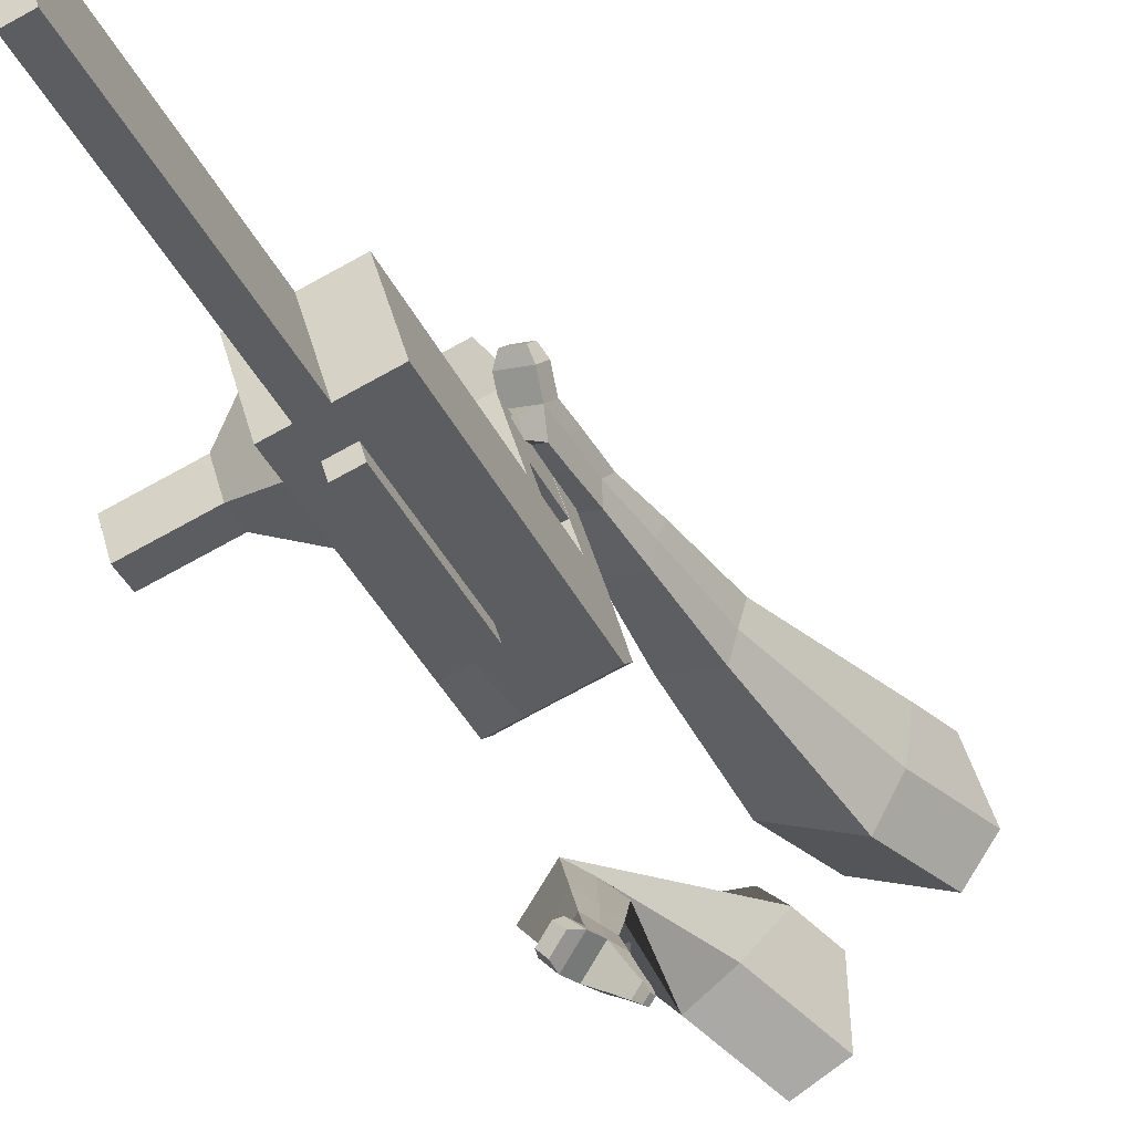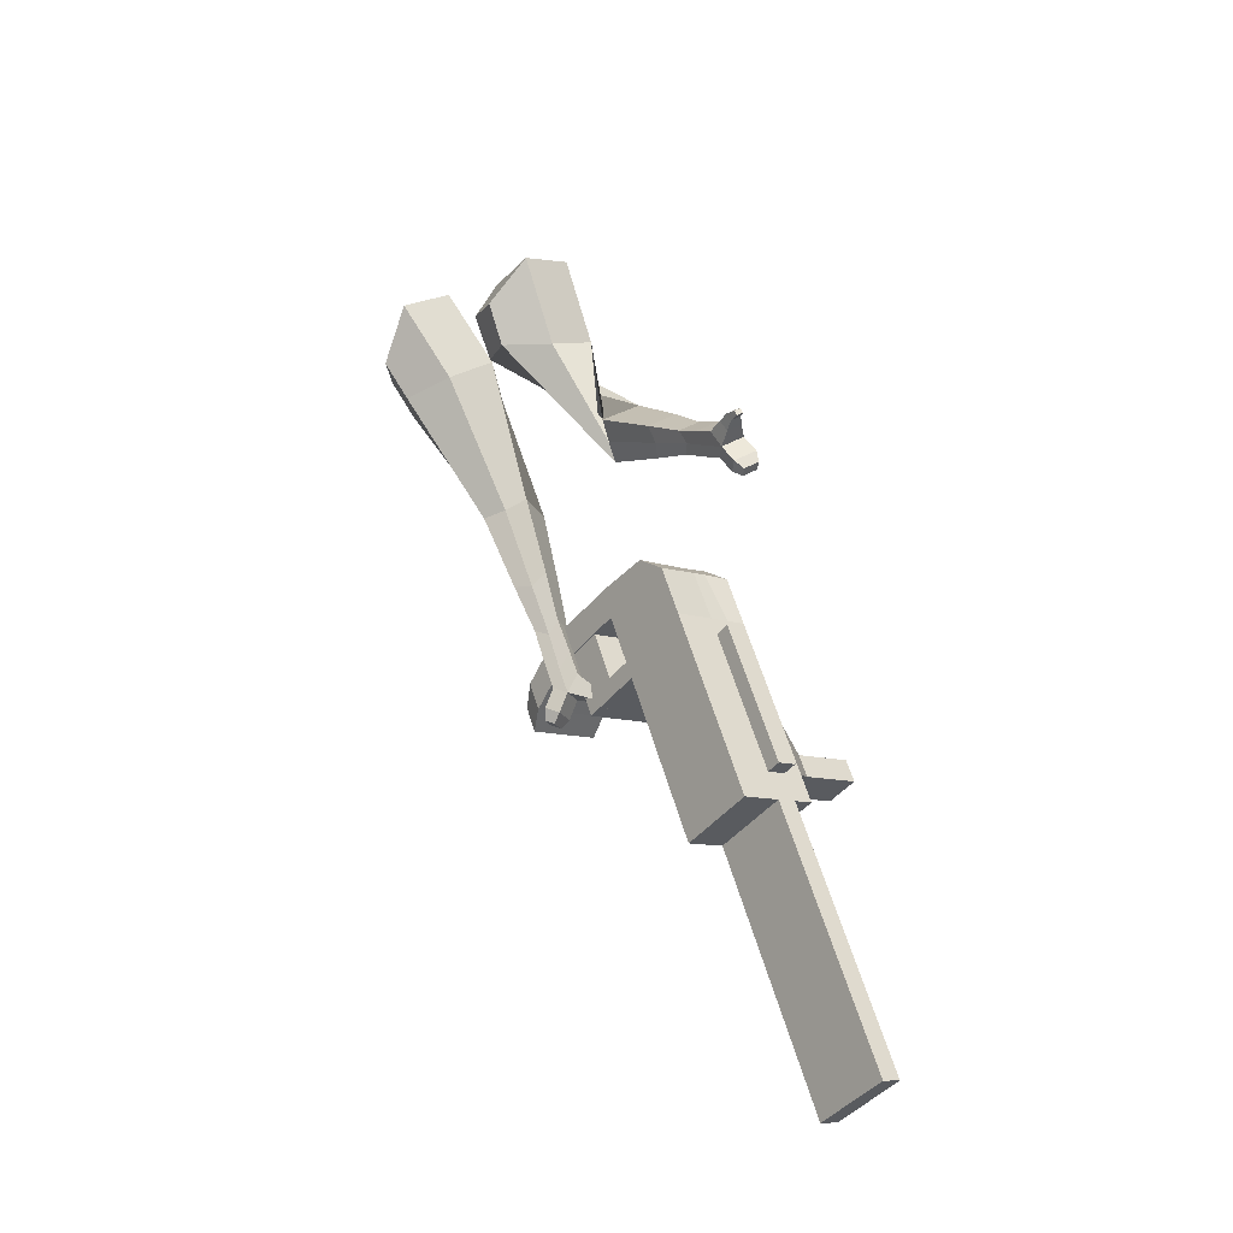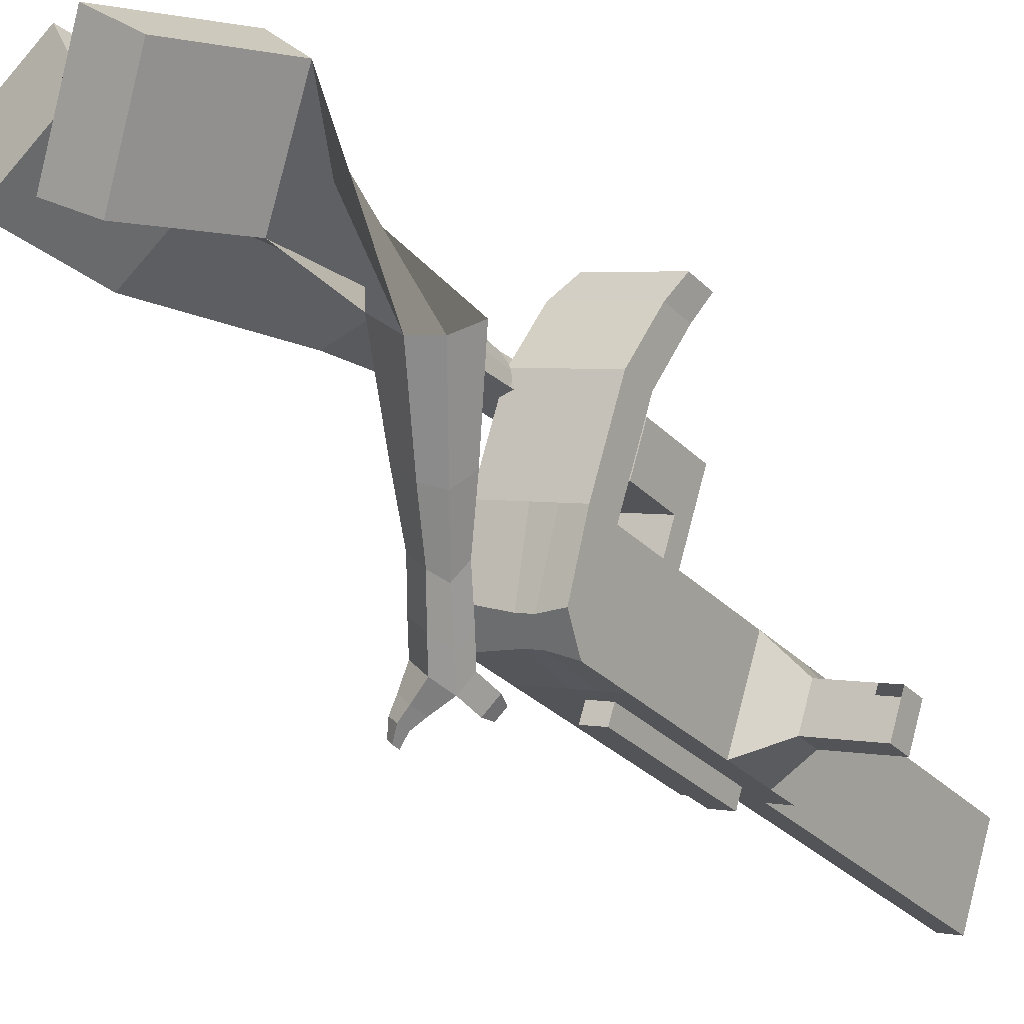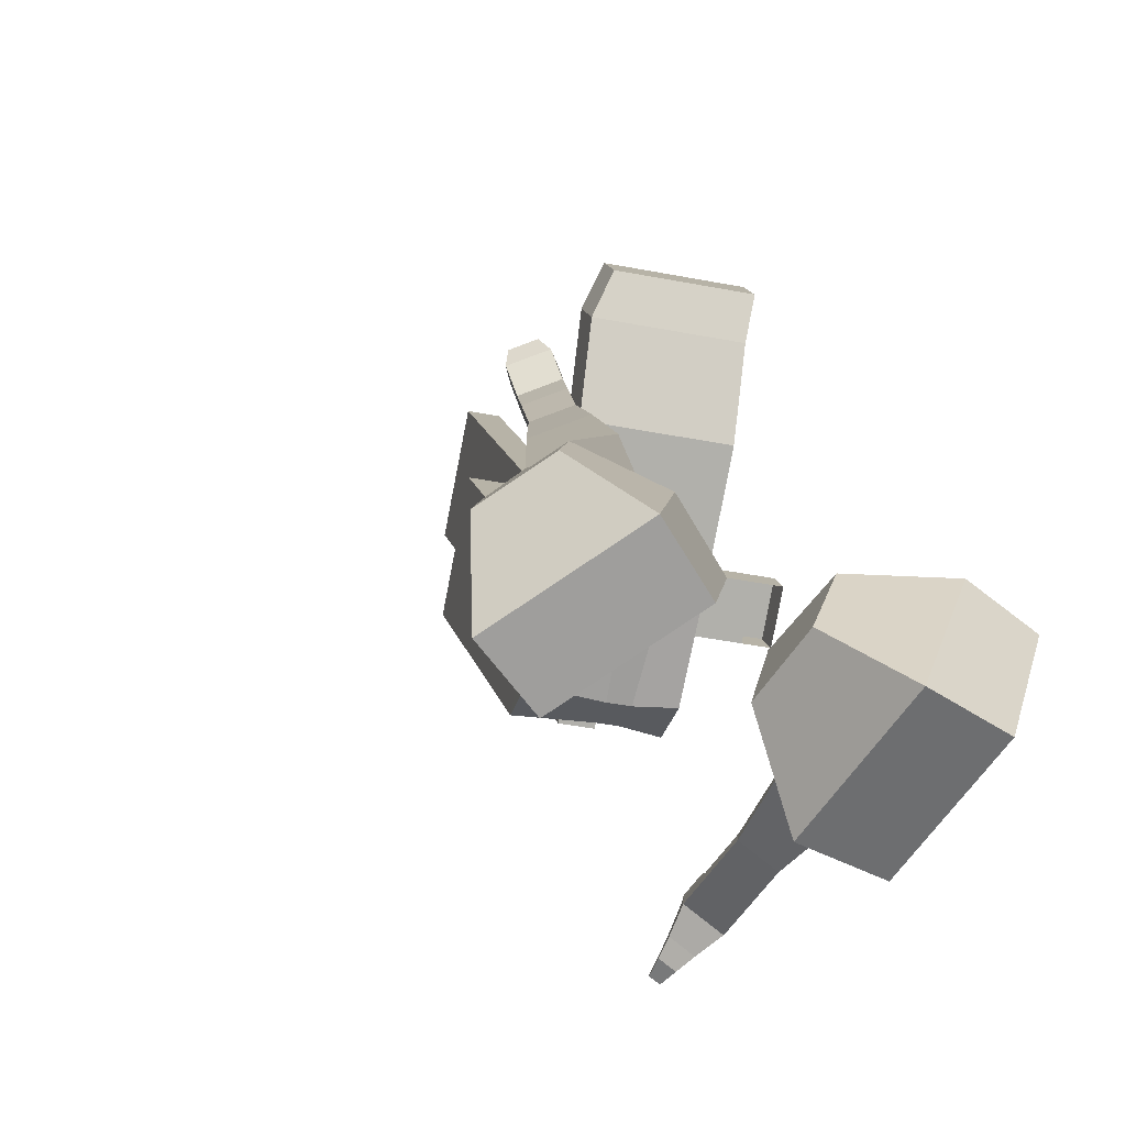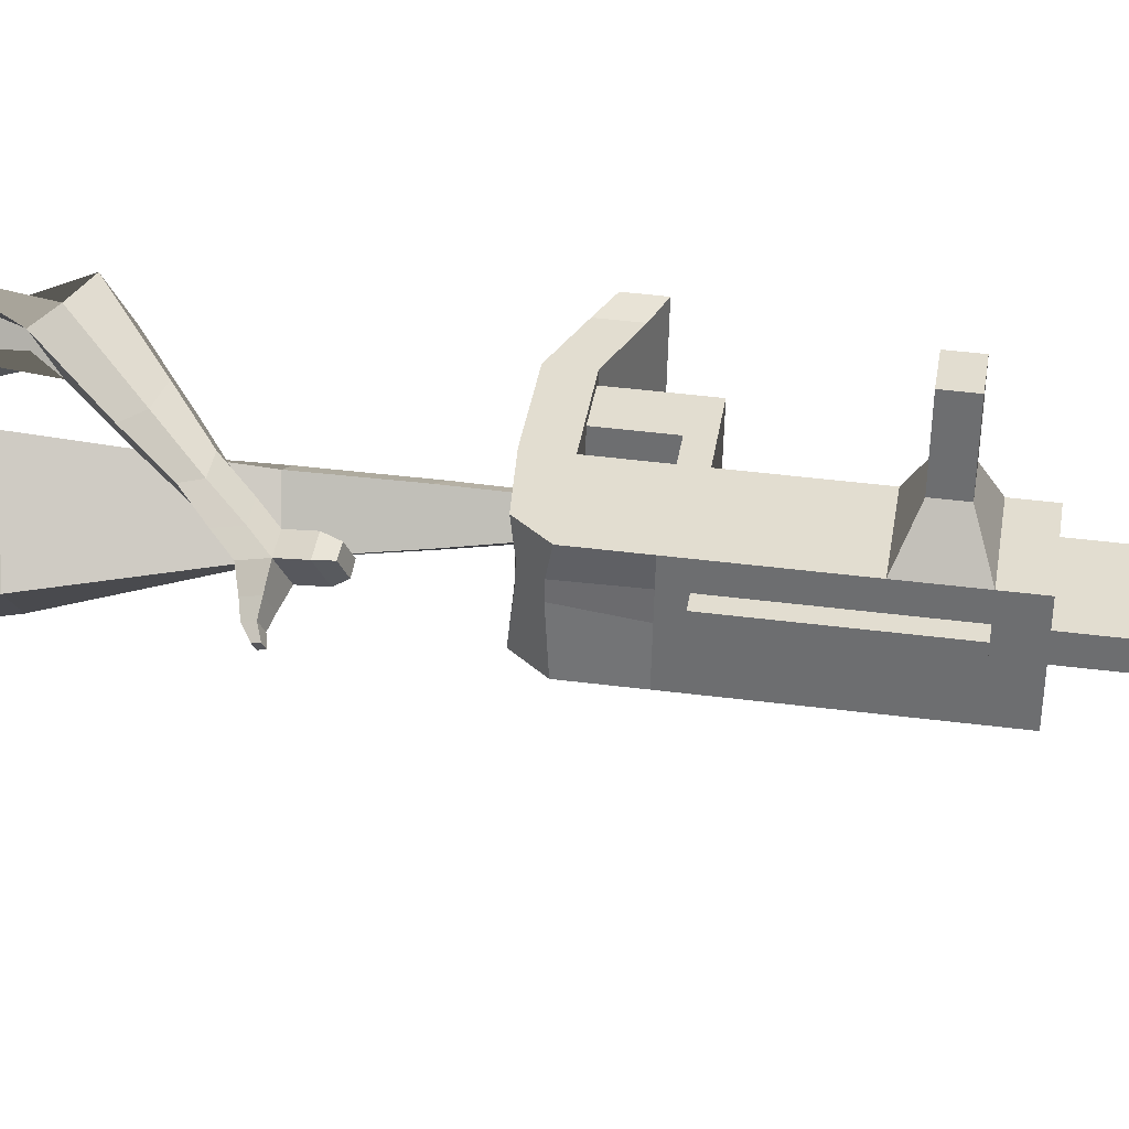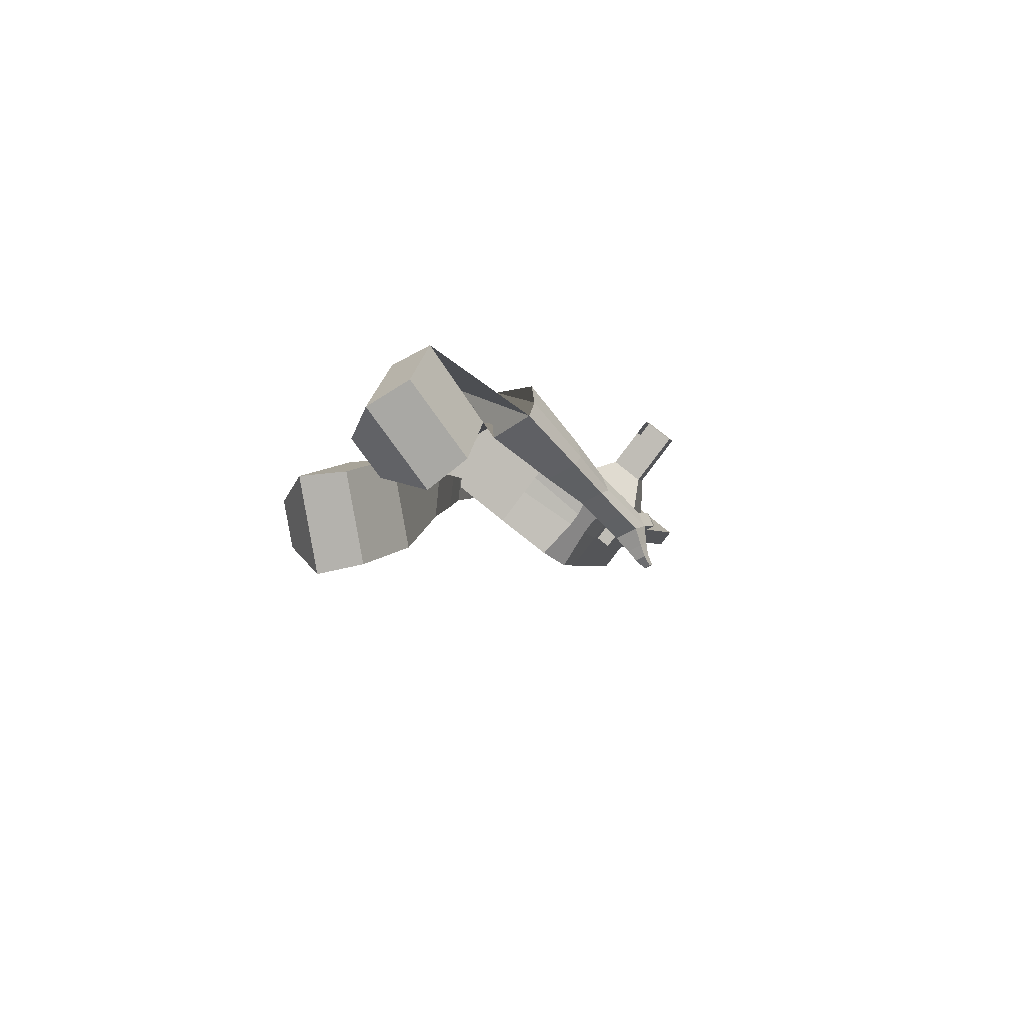
<metadata>
{"format":"obj","ext":"obj","renderer":"f3d","projection":"perspective","resolution":1024,"background":"white","views":[{"elev":-48.2,"azim":-171.8,"up":"+Y"},{"elev":-38.6,"azim":-49.4,"up":"+Z"},{"elev":-17.8,"azim":16.4,"up":"+Y"},{"elev":19.7,"azim":-26.3,"up":"+Y"},{"elev":-67.4,"azim":70.5,"up":"+Y"},{"elev":76.7,"azim":-64.0,"up":"+Z"}]}
</metadata>
<code>
o Cube.046_Cube.010
v 111 115.5 -1225
v 57.47 -97.81 -1211
v 172.4 85.71 -1435
v 118.9 -127.6 -1420
v -93.82 162.3 -1292
v -147.3 -51.02 -1277
v -32.39 132.5 -1502
v -85.9 -80.81 -1487
v 26.4 156.5 -936.8
v -27.11 -56.8 -922.2
v -231.9 -10 -988.9
v -178.4 203.3 -1004
v -11.88 175.1 -806.3
v -65.39 -38.23 -791.6
v -270.2 8.563 -858.3
v -216.7 221.9 -872.9
v -34.49 186 -729.1
v -69.48 29.01 -731.3
v -274.3 75.81 -798
v -239.3 232.8 -795.8
v 41.46 387.7 -820.9
v -163.3 434.5 -887.5
v 18.85 398.7 -743.7
v -185.9 445.5 -810.4
v 39.59 150.1 -981.9
v -13.92 -63.2 -967.2
v -165.2 196.9 -1049
v -218.7 -16.4 -1034
v 44.06 226.9 -941.7
v -160.7 273.7 -1008
v 57.26 220.5 -986.7
v -147.5 267.3 -1053
v 69.69 329.1 -948.7
v -135.1 375.9 -1015
v 82.88 322.7 -993.7
v -121.9 369.5 -1060
v 6.65 245.1 -814
v -198.1 291.9 -880.7
v 32.28 347.2 -821.1
v -172.5 394 -887.7
v 88.95 513.2 -878.6
v -115.8 560 -945.3
v 66.34 524.2 -801.5
v -138.5 571 -868.2
v 150.7 96.23 -1361
v 97.21 -117.1 -1346
v -54.08 143 -1428
v -107.6 -70.29 -1413
v 70.01 109.1 -1468
v 16.5 -104.2 -1454
v 8.576 138.9 -1259
v -44.93 -74.41 -1244
v -76 179.9 -970.2
v -129.5 -33.4 -955.5
v -114.3 198.5 -839.6
v -160.1 -5.791 -812.4
v -136.9 209.4 -762.5
v -162.9 39.55 -771.8
v -60.93 411.1 -854.2
v -83.55 422.1 -777.1
v -116.3 -39.8 -1001
v -62.81 173.5 -1015
v -58.34 250.3 -975
v -45.14 243.9 -1020
v -32.71 352.5 -982
v -19.51 346.1 -1027
v -95.75 268.5 -847.4
v -70.12 370.6 -854.4
v -13.45 536.6 -912
v -36.06 547.6 -834.8
v -5.189 -93.69 -1380
v 48.32 119.6 -1394
v 121.2 97.41 -1452
v 6.267 -86.11 -1227
v -78.31 -45.1 -938.9
v -125.6 -13.68 -801.2
v -128.4 31.66 -760.5
v -11.61 161.8 -998.5
v 6.057 232.2 -1003
v 31.68 334.4 -1010
v 99.52 107.9 -1378
v 67.7 -115.9 -1437
v 59.78 127.2 -1242
v -24.8 168.2 -953.5
v -63.08 186.8 -822.9
v -85.69 197.7 -745.8
v -9.735 399.4 -837.5
v -32.35 410.4 -760.4
v -65.11 -51.5 -983.9
v -7.138 238.6 -958.3
v 18.49 340.8 -965.4
v -44.55 256.8 -830.7
v -18.92 358.9 -837.7
v 37.75 524.9 -895.3
v 15.14 535.9 -818.2
v 46.01 -105.4 -1363
v -75.13 -91.44 -981.1
v -126.3 -79.74 -997.8
v 35.99 -145.3 -1360
v -15.21 -133.6 -1377
v -54.95 -114.4 -1241
v -3.752 -126.1 -1225
v 211 22.38 -1291
v 193.5 30.9 -1231
v 169.8 -63.42 -1225
v 187.4 -71.94 -1284
v 255.3 12.27 -1277
v 237.7 20.79 -1217
v 214.1 -73.53 -1210
v 231.6 -82.06 -1270
v 323 -3.209 -1254
v 305.5 5.314 -1195
v 281.8 -89.01 -1188
v 299.4 -97.53 -1248
v 366.6 -13.17 -1240
v 349 -4.644 -1180
v 325.4 -98.97 -1174
v 342.9 -107.5 -1234
v 269.5 -213.8 -2125
v 218.3 -202.1 -2142
v 271.8 11.24 -2157
v 323 -0.4601 -2140
v 24.65 593.4 -935.4
v -69.71 614.9 -966.1
v 3.812 603.5 -864.3
v -90.54 625 -895
v 98.17 581.9 -833.6
v 119 571.8 -904.7
v 71.83 582.6 -920
v 50.99 592.7 -849
f 45 46 4 3
f 49 50 8 7
f 47 48 6 5
f 26 25 9 10
f 72 47 5 51
f 96 46 2 74
f 10 9 13 14
f 84 9 29 90
f 89 26 10 75
f 27 28 11 12
f 76 14 18 77
f 75 10 14 76
f 12 11 15 16
f 53 12 16 55
f 86 77 18 17
f 16 15 19 20
f 16 20 24 22
f 14 13 17 18
f 59 22 42 69
f 86 17 23 88
f 17 13 21 23
f 55 16 22 59
f 5 6 28 27
f 74 2 26 89
f 51 5 27 62
f 2 1 25 26
f 32 30 34 36
f 62 27 32 64
f 27 12 30 32
f 9 25 31 29
f 66 36 34 65
f 90 29 37 92
f 64 32 36 66
f 29 31 35 33
f 92 37 39 93
f 29 33 39 37
f 34 30 38 40
f 65 34 40 68
f 69 42 124 123
f 23 21 41 43
f 88 23 43 95
f 22 24 44 42
f 82 4 46 96
f 49 7 47 72
f 7 8 48 47
f 46 45 103 106
f 73 49 72 81
f 8 50 71 48
f 24 60 70 44
f 42 44 126 124
f 91 65 68 93
f 38 67 68 40
f 79 64 66 80
f 30 63 67 38
f 80 66 65 91
f 78 62 64 79
f 83 51 62 78
f 6 52 61 28
f 85 55 59 87
f 20 57 60 24
f 87 59 69 94
f 20 19 58 57
f 84 53 55 85
f 11 54 56 15
f 15 56 58 19
f 28 61 54 11
f 12 53 63 30
f 48 71 52 6
f 81 72 51 83
f 50 49 121 120
f 3 4 82 73
f 45 81 83 1
f 9 84 85 13
f 21 87 94 41
f 13 85 87 21
f 1 83 78 25
f 25 78 79 31
f 35 80 91 33
f 31 79 80 35
f 33 91 93 39
f 70 95 130 125
f 3 73 81 45
f 50 82 96 71
f 60 88 95 70
f 67 92 93 68
f 63 90 92 67
f 52 71 100 101
f 57 86 88 60
f 57 58 77 86
f 54 75 76 56
f 56 76 77 58
f 61 89 75 54
f 53 84 90 63
f 89 61 98 97
f 101 102 97 98
f 100 99 102 101
f 61 52 101 98
f 74 89 97 102
f 71 96 99 100
f 96 74 102 99
f 106 103 107 110
f 1 2 105 104
f 2 46 106 105
f 45 1 104 103
f 109 110 114 113
f 104 105 109 108
f 105 106 110 109
f 103 104 108 107
f 113 114 118 117
f 107 108 112 111
f 110 107 111 114
f 108 109 113 112
f 116 117 118 115
f 111 112 116 115
f 114 111 115 118
f 122 119 120 121
f 82 50 120 119
f 73 82 119 122
f 49 73 122 121
f 123 124 126 125
f 129 123 125 130
f 128 129 130 127
f 95 43 127 130
f 94 69 123 129
f 43 41 128 127
f 44 70 125 126
f 41 94 129 128
o Cube.048_Cube.024
v -493 546.8 150.7
v -677.5 411 73.74
v -369.2 492 -49.44
v -553.4 355.6 -126.6
v -602.9 692.6 -28.19
v -697.4 623 -67.66
v -539.4 664.5 -130.8
v -633.5 594.9 -169.7
v -377.2 379.1 -487.4
v -263.7 420.2 -449.3
v -298.7 539.3 -473.8
v -412.1 498.2 -511.9
v -292.2 380.9 -686.6
v -208.7 411.1 -658.5
v -234.4 498.7 -676.5
v -317.9 468.5 -704.6
v -237.7 384.6 -811
v -176.7 406.7 -790.5
v -195.5 470.7 -803.7
v -256.5 448.6 -824.2
v -420.4 596.4 -87.51
v -615.4 452.4 -168
v -551.9 654.6 124.9
v -747.8 510.5 43.22
v -275.8 480.5 -465.6
v -396.2 436.9 -506.1
v -212.5 454.1 -684.3
v -301.1 422 -714.1
v -174.8 436.9 -821.8
v -239.5 413.5 -843.6
v -204.1 372.7 -898.1
v -143.1 394.8 -877.6
v -139.4 429.6 -919.2
v -204.1 406.2 -941
v -221.3 440.6 -920
v -160.4 462.7 -899.5
v -180.3 365.5 -961
v -119.4 387.6 -940.5
v -115.6 422.4 -982.1
v -180.4 398.9 -1004
v -197.6 433.4 -982.9
v -136.6 455.5 -962.4
v -148.2 342 -991.1
v -108.9 356.2 -977.9
v -106.5 378.6 -1005
v -148.2 363.5 -1019
v -175.8 429.5 -1050
v -193 463.9 -1029
v -132.1 486 -1009
v -111.1 452.9 -1029
v -127.2 324.8 -1011
v -100.7 334.4 -1002
v -99.09 349.5 -1021
v -127.2 339.3 -1030
v -108.8 317.1 -1040
v -92.22 323.1 -1034
v -91.21 332.6 -1045
v -108.8 326.2 -1051
v -165.7 455.5 -1068
v -177.2 478.4 -1054
v -136.6 493.1 -1041
v -122.7 471.1 -1054
v -280.9 454.7 452.7
v -372.6 257.2 347.9
v -129.4 485.4 263.1
v -226.1 289.7 158.5
v -436.4 550 273.6
v -483.4 448.7 219.9
v -350.3 567.7 175.5
v -408.3 465.4 122.8
v -182.7 283.2 -117.2
v -103.9 216.2 -46.99
v -7.582 254.8 -115.9
v -83.48 320.9 -186.2
v -190 113.2 -251.2
v -133.7 60.55 -199.1
v -60.76 88.26 -249.8
v -117.1 140.9 -302
v -191.7 6.32 -335
v -150.6 -32.19 -297
v -97.3 -11.94 -334.1
v -138.4 26.57 -372.1
v -208.8 555 226.1
v -324.5 348.9 116
v -382.7 524 428.3
v -480.1 314.4 317
v -54.93 223.8 -82.14
v -136.2 299.9 -157.4
v -98.17 58.28 -234.6
v -157.9 114.2 -289.9
v -126.5 -44.13 -331.3
v -170.2 -3.247 -371.7
v -207.9 -67.03 -391.8
v -166.7 -105.5 -353.7
v -139.6 -123.3 -397.3
v -183.2 -82.43 -437.7
v -152 -51.72 -436.7
v -110.8 -90.22 -398.6
v -218.4 -119.4 -433.3
v -177.3 -157.9 -395.2
v -150.1 -175.6 -438.8
v -193.8 -134.8 -479.2
v -162.5 -104 -478.2
v -121.4 -142.5 -440.1
v -236.7 -165.5 -438.5
v -210.2 -190.3 -414
v -192.8 -201.7 -442.1
v -220.9 -175.4 -468.1
v -171.2 -156.3 -525.4
v -139.9 -125.6 -524.4
v -98.77 -164.1 -486.3
v -127.5 -197.2 -485
v -250.5 -196.3 -442
v -232.7 -213 -425.5
v -220.9 -220.7 -444.4
v -239.8 -202.9 -461.9
v -257.3 -227.1 -456
v -246.1 -237.5 -445.7
v -238.7 -242.3 -457.5
v -250.6 -231.2 -468.4
v -146.7 -169.4 -543.5
v -125.9 -149 -542.9
v -98.52 -174.6 -517.6
v -117.6 -196.6 -516.7
f 131 132 134 133
f 138 137 141 142
f 137 138 136 135
f 153 154 132 131
f 151 137 135 153
f 152 134 132 154
f 142 141 145 146
f 151 133 140 155
f 152 138 142 156
f 133 134 139 140
f 158 146 150 160
f 155 140 144 157
f 156 142 146 158
f 140 139 143 144
f 149 159 163 166
f 144 143 147 148
f 146 145 149 150
f 157 144 148 159
f 145 157 159 149
f 148 147 161 162
f 139 156 158 143
f 141 155 157 145
f 143 158 160 147
f 134 152 156 139
f 137 151 155 141
f 138 152 154 136
f 133 151 153 131
f 135 136 154 153
f 165 166 172 171
f 161 164 170 167
f 150 149 166 165
f 159 148 162 163
f 147 160 164 161
f 160 150 165 164
f 172 169 180 179
f 168 167 173 174
f 163 162 168 169
f 166 163 169 172
f 164 165 171 170
f 162 161 167 168
f 176 175 183 184
f 167 170 176 173
f 169 168 174 175
f 170 169 175 176
f 179 180 192 191
f 170 171 178 177
f 171 172 179 178
f 169 170 177 180
f 184 183 187 188
f 175 174 182 183
f 173 176 184 181
f 174 173 181 182
f 186 185 188 187
f 183 182 186 187
f 181 184 188 185
f 182 181 185 186
f 192 189 190 191
f 177 178 190 189
f 180 177 189 192
f 178 179 191 190
f 193 194 196 195
f 200 199 203 204
f 199 200 198 197
f 215 216 194 193
f 213 199 197 215
f 214 196 194 216
f 204 203 207 208
f 213 195 202 217
f 214 200 204 218
f 195 196 201 202
f 220 208 212 222
f 217 202 206 219
f 218 204 208 220
f 202 201 205 206
f 211 221 225 228
f 206 205 209 210
f 208 207 211 212
f 219 206 210 221
f 207 219 221 211
f 210 209 223 224
f 201 218 220 205
f 203 217 219 207
f 205 220 222 209
f 196 214 218 201
f 199 213 217 203
f 200 214 216 198
f 195 213 215 193
f 197 198 216 215
f 227 228 234 233
f 223 226 232 229
f 212 211 228 227
f 221 210 224 225
f 209 222 226 223
f 222 212 227 226
f 234 231 242 241
f 230 229 235 236
f 225 224 230 231
f 228 225 231 234
f 226 227 233 232
f 224 223 229 230
f 238 237 245 246
f 229 232 238 235
f 231 230 236 237
f 232 231 237 238
f 241 242 254 253
f 232 233 240 239
f 233 234 241 240
f 231 232 239 242
f 246 245 249 250
f 237 236 244 245
f 235 238 246 243
f 236 235 243 244
f 248 247 250 249
f 245 244 248 249
f 243 246 250 247
f 244 243 247 248
f 254 251 252 253
f 239 240 252 251
f 242 239 251 254
f 240 241 253 252

</code>
